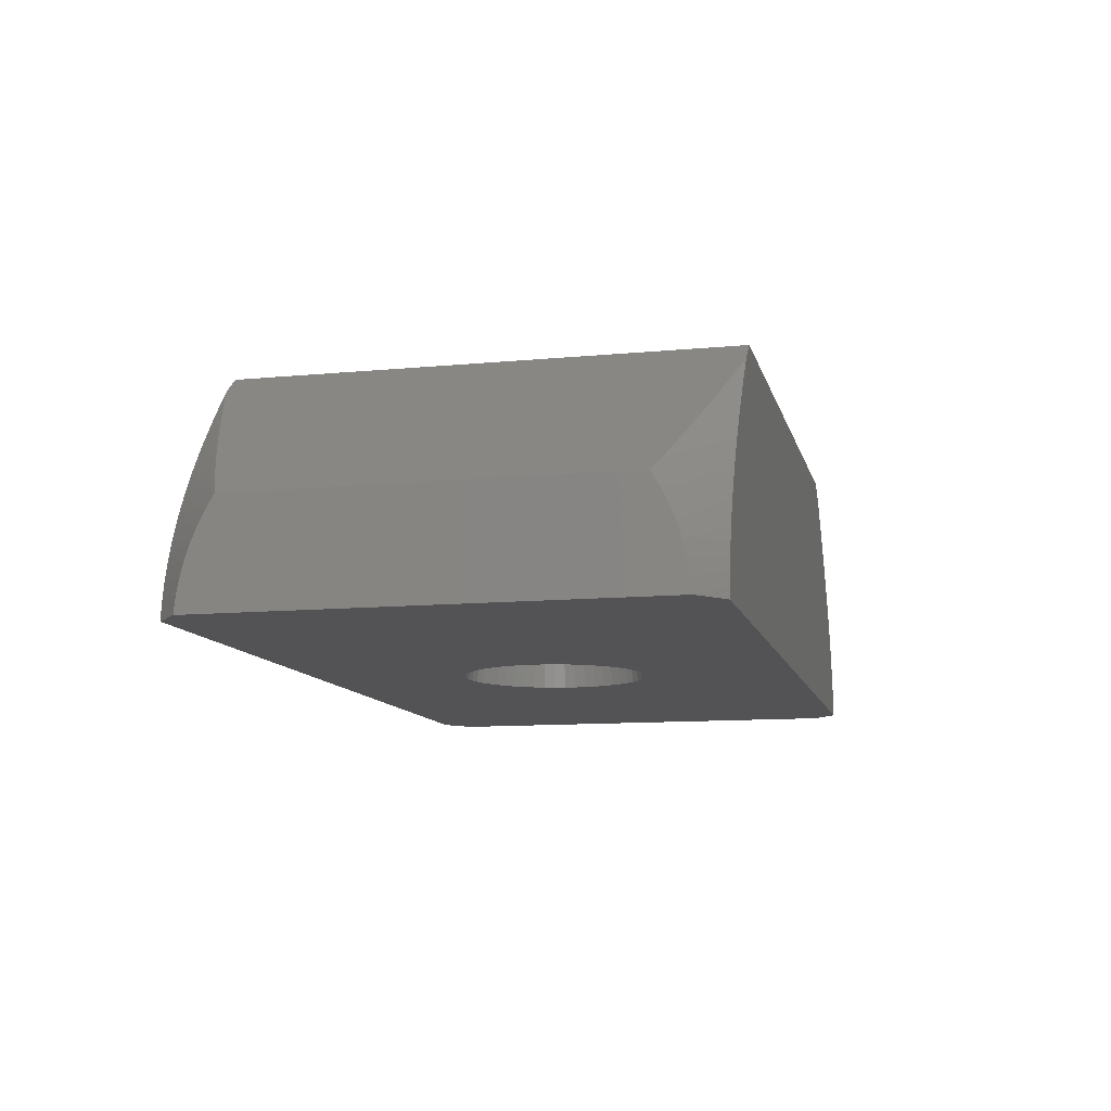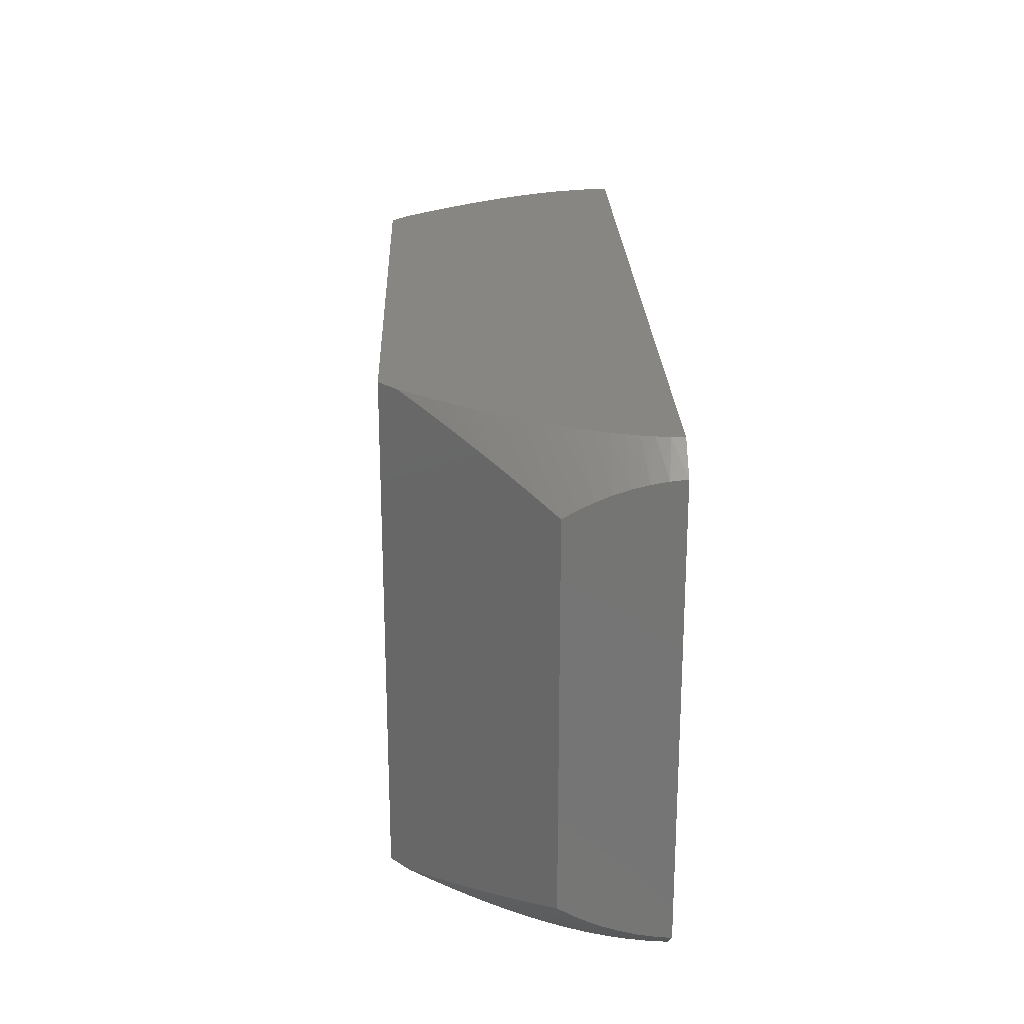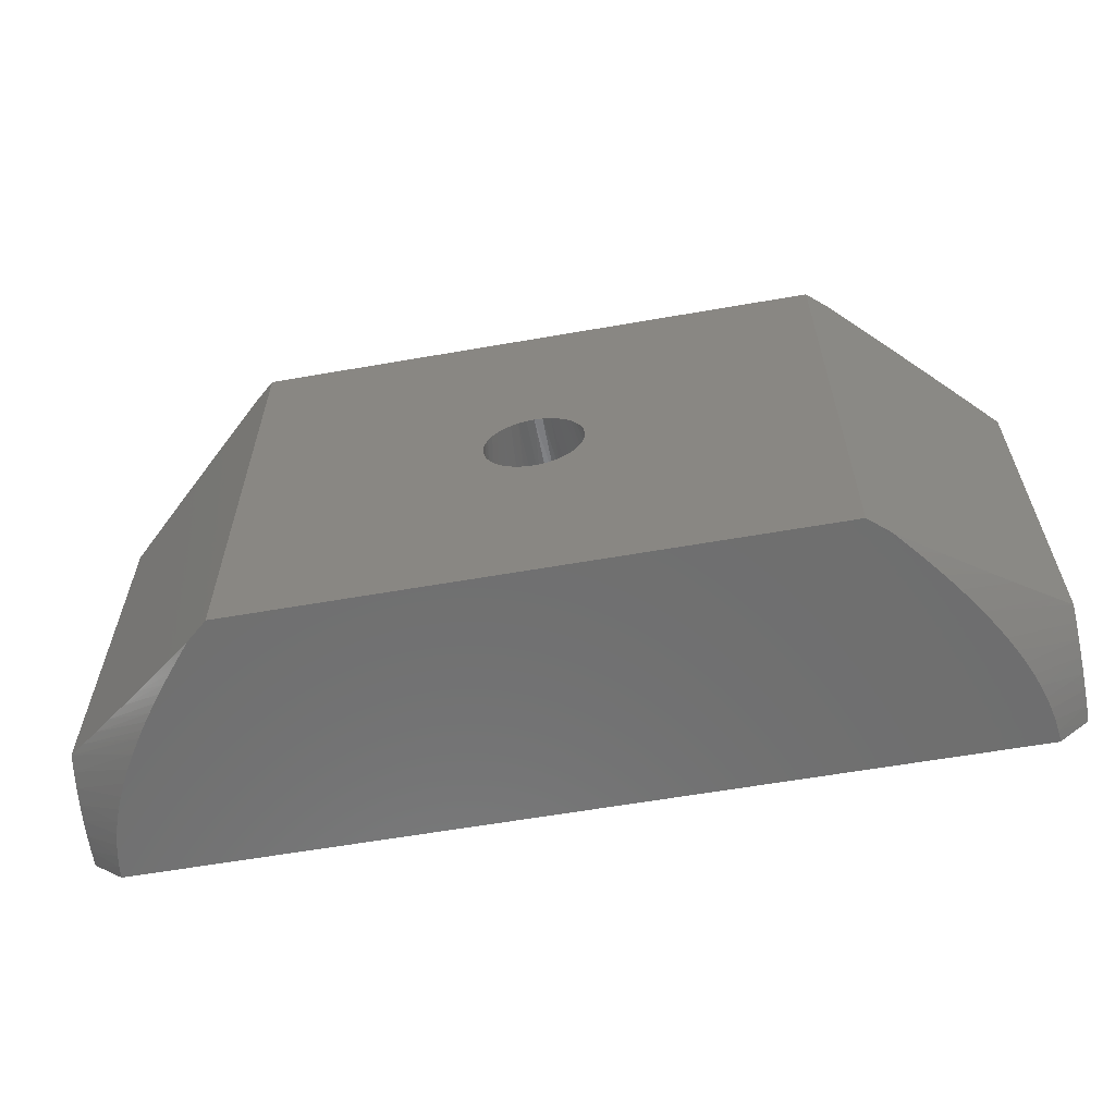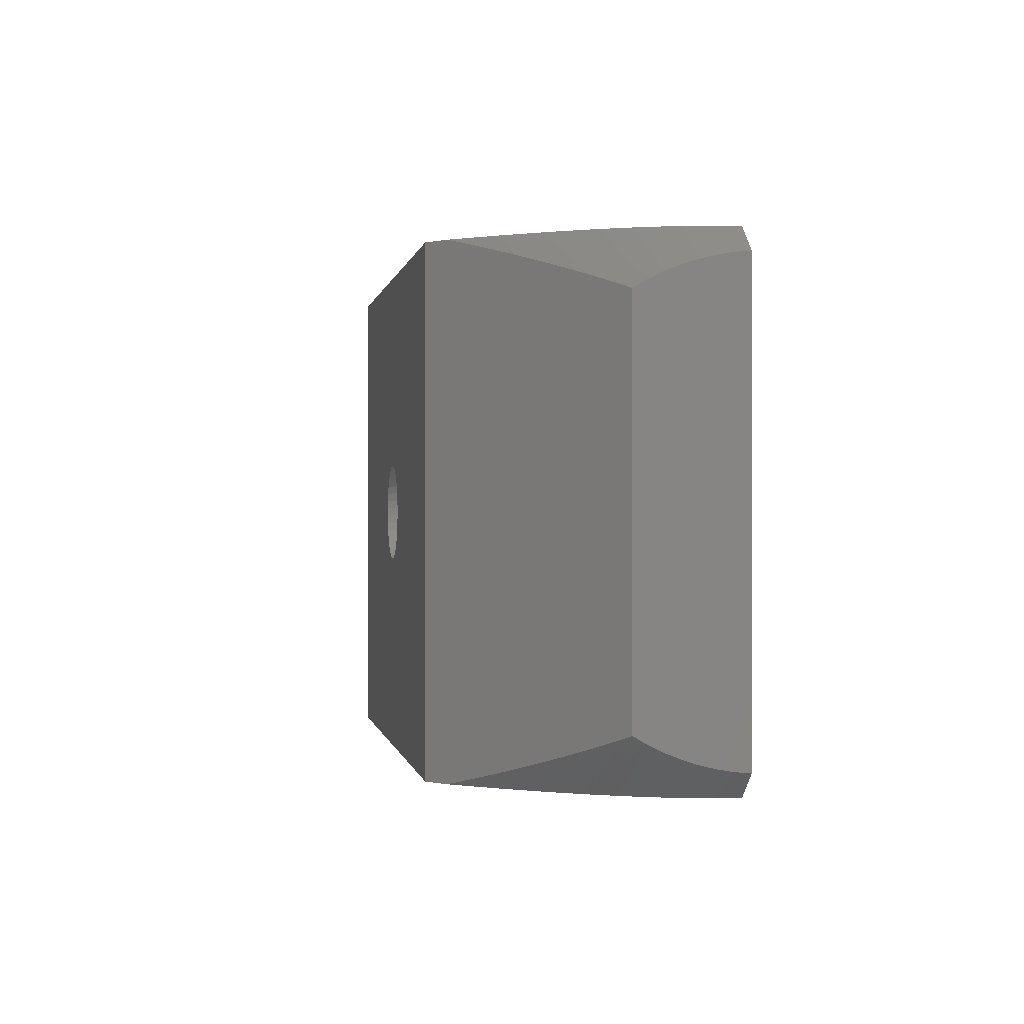
<metadata>
{"format":"stl","ext":"stl","renderer":"f3d","projection":"perspective","resolution":1024,"background":"white","views":[{"elev":-10.9,"azim":-76.7,"up":"+Z"},{"elev":22.8,"azim":88.1,"up":"+Y"},{"elev":-60.7,"azim":10.1,"up":"+Y"},{"elev":0.0,"azim":80.5,"up":"+Y"}]}
</metadata>
<code>
# stl→obj: 298 verts, 596 faces
v 45.52 -23.7 -6.747e-17
v 47 -22.45 0
v 43.97 -25 -2.776e-16
v 43.84 -25 1.233
v 47 -22.29 1.585
v 43.65 -25 2.477
v 47 -22.01 3.155
v 43.37 -25 3.735
v 43.03 -25 5.012
v 47 -21.63 4.701
v 42.6 -25 6.314
v 47 -21.14 6.216
v 42.09 -25 7.646
v 41.49 -25 9.013
v 47 -20.54 7.693
v 40.81 -25 10.42
v 47 -19.83 9.123
v 40.02 -25 11.88
v 39.13 -25 13.39
v 47 -19.03 10.5
v 38.13 -25 14.97
v 45.25 -19.8 12.01
v 37.59 -25 15.79
v 43.42 -20.56 13.58
v 37.01 -25 16.63
v 36.4 -25 17.48
v 41.53 -21.32 15.21
v 35.76 -25 18.36
v 39.58 -22.07 16.89
v 35.08 -25 19.27
v 34.36 -25 20.2
v 37.55 -22.81 18.64
v 33.61 -25 21.16
v 35.46 -23.55 20.44
v 32.81 -25 22.14
v 33.3 -24.28 22.3
v 31.96 -25 23.16
v 31.07 -25 24.22
v 45.52 23.7 3.747e-17
v 43.97 25 1.388e-16
v 47 22.45 0
v 43.84 25 1.233
v 47 22.29 1.585
v 43.65 25 2.477
v 47 22.01 3.155
v 43.37 25 3.735
v 43.03 25 5.012
v 47 21.63 4.701
v 42.6 25 6.314
v 47 21.14 6.216
v 42.09 25 7.646
v 41.49 25 9.013
v 47 20.54 7.693
v 40.81 25 10.42
v 47 19.83 9.123
v 40.02 25 11.88
v 39.13 25 13.39
v 47 19.03 10.5
v 38.13 25 14.97
v 45.25 19.8 12.01
v 37.59 25 15.79
v 43.42 20.56 13.58
v 37.01 25 16.63
v 36.4 25 17.48
v 41.53 21.32 15.21
v 35.76 25 18.36
v 39.58 22.07 16.89
v 35.08 25 19.27
v 34.36 25 20.2
v 37.55 22.81 18.64
v 33.61 25 21.16
v 35.46 23.55 20.44
v 32.81 25 22.14
v 33.3 24.28 22.3
v 31.96 25 23.16
v 31.07 25 24.22
v -43.97 -25 -2.776e-16
v -43.37 -25 3.735
v -43.03 -25 5.012
v -42.6 -25 6.314
v -42.09 -25 7.646
v -41.49 -25 9.013
v -40.81 -25 10.42
v -40.02 -25 11.88
v -39.13 -25 13.39
v -38.13 -25 14.97
v -37.59 -25 15.79
v -37.01 -25 16.63
v -36.4 -25 17.48
v -35.76 -25 18.36
v -35.08 -25 19.27
v -34.36 -25 20.2
v -33.61 -25 21.16
v -32.81 -25 22.14
v -31.96 -25 23.16
v -31.07 -25 24.22
v -29 -25 26
v 29 -25 26
v -43.65 -25 2.477
v -43.84 -25 1.233
v 29 25 26
v -47 -22.29 1.585
v -47 -22.45 0
v -47 -22.01 3.155
v -47 -21.63 4.701
v -47 -21.14 6.216
v -47 -20.54 7.693
v -47 -19.83 9.123
v -47 -19.03 10.5
v -45.25 -19.8 12.01
v -43.42 -20.56 13.58
v -41.53 -21.32 15.21
v -39.58 -22.07 16.89
v -37.55 -22.81 18.64
v -35.46 -23.55 20.44
v -33.3 -24.28 22.3
v -45.52 -23.7 -6.747e-17
v -45.52 23.7 2.491e-18
v -47 22.45 -1.388e-16
v -43.97 25 0
v -43.84 25 1.233
v -47 22.29 1.585
v -43.65 25 2.477
v -47 22.01 3.155
v -43.37 25 3.735
v -43.03 25 5.012
v -47 21.63 4.701
v -42.6 25 6.314
v -47 21.14 6.216
v -42.09 25 7.646
v -41.49 25 9.013
v -47 20.54 7.693
v -40.81 25 10.42
v -47 19.83 9.123
v -40.02 25 11.88
v -39.13 25 13.39
v -47 19.03 10.5
v -38.13 25 14.97
v -45.25 19.8 12.01
v -37.59 25 15.79
v -43.42 20.56 13.58
v -37.01 25 16.63
v -36.4 25 17.48
v -41.53 21.32 15.21
v -35.76 25 18.36
v -39.58 22.07 16.89
v -35.08 25 19.27
v -34.36 25 20.2
v -37.55 22.81 18.64
v -33.61 25 21.16
v -35.46 23.55 20.44
v -32.81 25 22.14
v -33.3 24.28 22.3
v -31.96 25 23.16
v -31.07 25 24.22
v -29 25 26
v 4.415 8.412 0
v 5.397 7.818 0
v 6.3 7.111 0
v 7.111 6.3 0
v 7.818 5.397 0
v 8.412 4.415 0
v 8.883 3.369 0
v 9.224 2.273 0
v 9.431 1.145 0
v 9.5 -1.745e-15 0
v 9.431 -1.145 0
v 9.224 -2.273 0
v 5.397 -7.818 0
v 4.415 -8.412 0
v 3.369 -8.883 0
v 2.273 -9.224 0
v 1.145 -9.431 0
v -1.163e-15 -9.5 0
v -1.145 -9.431 0
v -2.273 -9.224 0
v -4.415 -8.412 0
v -5.397 -7.818 0
v -6.3 -7.111 0
v -7.111 -6.3 0
v -7.818 -5.397 0
v -8.412 -4.415 0
v -8.883 -3.369 0
v -9.224 -2.273 0
v -9.431 -1.145 0
v -9.5 5.817e-16 0
v -9.431 1.145 0
v -9.224 2.273 0
v -5.397 7.818 0
v -4.415 8.412 0
v -3.369 8.883 0
v -2.273 9.224 0
v -1.145 9.431 0
v 0 9.5 0
v 1.145 9.431 0
v 2.273 9.224 0
v -6.3 7.111 0
v -7.111 6.3 0
v -7.818 5.397 0
v -8.412 4.415 0
v -8.883 3.369 0
v -3.369 -8.883 0
v 6.3 -7.111 0
v 7.111 -6.3 0
v 7.818 -5.397 0
v 8.412 -4.415 0
v 8.883 -3.369 0
v 3.369 8.883 0
v -0.823 4.932 26
v -0.7634 6.287 18.3
v 0 5 26
v -1.516 6.149 18.3
v -1.623 4.729 26
v -2.246 5.922 18.3
v 0 6.333 18.3
v 0.7634 6.287 18.3
v 1.516 6.149 18.3
v 2.246 5.922 18.3
v 2.943 5.608 18.3
v 3.598 5.212 18.3
v 4.2 4.741 18.3
v 4.741 4.2 18.3
v 5.212 3.598 18.3
v 5.608 2.943 18.3
v 5.922 2.246 18.3
v 6.149 1.516 18.3
v 6.287 0.7634 18.3
v 6.333 -3.592e-15 18.3
v 6.287 -0.7634 18.3
v 6.149 -1.516 18.3
v 5.922 -2.246 18.3
v 5.608 -2.943 18.3
v 5.212 -3.598 18.3
v 4.741 -4.2 18.3
v 4.2 -4.741 18.3
v 3.598 -5.212 18.3
v 2.943 -5.608 18.3
v 2.246 -5.922 18.3
v 1.516 -6.149 18.3
v 0.7634 -6.287 18.3
v -7.756e-16 -6.333 18.3
v -0.7634 -6.287 18.3
v -1.516 -6.149 18.3
v -2.246 -5.922 18.3
v -2.943 -5.608 18.3
v -3.598 -5.212 18.3
v -4.2 -4.741 18.3
v -4.741 -4.2 18.3
v -5.212 -3.598 18.3
v -5.608 -2.943 18.3
v -5.922 -2.246 18.3
v -6.149 -1.516 18.3
v -6.287 -0.7634 18.3
v -6.333 -2.186e-15 18.3
v -6.287 0.7634 18.3
v -6.149 1.516 18.3
v -5.922 2.246 18.3
v -5.608 2.943 18.3
v -5.212 3.598 18.3
v -4.741 4.2 18.3
v -4.2 4.741 18.3
v -3.598 5.212 18.3
v -2.943 5.608 18.3
v -2.38 4.397 26
v -3.679 3.386 26
v -3.071 3.946 26
v -4.186 2.735 26
v -4.579 2.008 26
v -4.847 1.227 26
v -4.983 -0.4129 26
v -4.983 0.4129 26
v -4.847 -1.227 26
v -4.186 -2.735 26
v -4.579 -2.008 26
v -3.679 -3.386 26
v -2.38 -4.397 26
v -3.071 -3.946 26
v -1.623 -4.729 26
v -0.823 -4.932 26
v 6.123e-16 -5 26
v 1.623 -4.729 26
v 0.823 -4.932 26
v 2.38 -4.397 26
v 3.679 -3.386 26
v 3.071 -3.946 26
v 4.186 -2.735 26
v 4.579 -2.008 26
v 4.847 -1.227 26
v 4.983 0.4129 26
v 4.983 -0.4129 26
v 4.847 1.227 26
v 4.186 2.735 26
v 4.579 2.008 26
v 3.679 3.386 26
v 2.38 4.397 26
v 3.071 3.946 26
v 1.623 4.729 26
v 0.823 4.932 26
f 1 2 3
f 3 2 4
f 4 2 5
f 6 5 7
f 8 7 9
f 8 6 7
f 4 5 6
f 7 10 9
f 9 10 11
f 11 10 12
f 13 12 14
f 13 11 12
f 12 15 14
f 14 15 16
f 16 15 17
f 18 17 19
f 18 16 17
f 17 20 19
f 19 20 21
f 21 20 22
f 23 22 24
f 25 24 26
f 25 23 24
f 21 22 23
f 24 27 26
f 26 27 28
f 28 27 29
f 30 29 31
f 30 28 29
f 29 32 31
f 31 32 33
f 33 32 34
f 35 34 36
f 37 36 38
f 37 35 36
f 33 34 35
f 39 40 41
f 41 40 42
f 43 42 44
f 45 44 46
f 47 45 46
f 47 48 45
f 47 49 48
f 48 49 50
f 50 49 51
f 52 50 51
f 52 53 50
f 52 54 53
f 53 54 55
f 55 54 56
f 57 55 56
f 57 58 55
f 57 59 58
f 58 59 60
f 60 59 61
f 62 61 63
f 64 62 63
f 64 65 62
f 64 66 65
f 65 66 67
f 67 66 68
f 69 67 68
f 69 70 67
f 69 71 70
f 70 71 72
f 72 71 73
f 74 73 75
f 76 74 75
f 41 42 43
f 43 44 45
f 60 61 62
f 72 73 74
f 41 43 2
f 2 43 5
f 5 43 7
f 7 43 45
f 10 45 48
f 12 48 50
f 15 50 53
f 17 53 55
f 20 55 58
f 20 17 55
f 7 45 10
f 10 48 12
f 12 50 15
f 15 53 17
f 3 4 77
f 77 4 6
f 78 6 8
f 79 8 9
f 80 9 11
f 81 11 13
f 82 13 14
f 83 14 16
f 84 16 18
f 85 18 19
f 86 19 21
f 87 21 23
f 88 23 25
f 89 25 26
f 90 26 28
f 91 28 30
f 92 30 31
f 93 31 33
f 94 33 35
f 95 35 37
f 96 37 38
f 97 38 98
f 97 96 38
f 77 6 78
f 99 77 78
f 99 100 77
f 78 8 79
f 79 9 80
f 80 11 81
f 81 13 82
f 82 14 83
f 83 16 84
f 84 18 85
f 85 19 86
f 86 21 87
f 87 23 88
f 88 25 89
f 89 26 90
f 90 28 91
f 91 30 92
f 92 31 93
f 93 33 94
f 94 35 95
f 95 37 96
f 58 60 20
f 20 60 22
f 22 60 62
f 24 62 65
f 27 65 67
f 29 67 70
f 32 70 72
f 34 72 74
f 36 74 76
f 38 76 98
f 38 36 76
f 22 62 24
f 24 65 27
f 27 67 29
f 29 70 32
f 32 72 34
f 34 74 36
f 76 101 98
f 102 103 100
f 99 102 100
f 99 104 102
f 99 78 104
f 104 78 79
f 105 79 80
f 106 80 81
f 82 106 81
f 82 107 106
f 82 83 107
f 107 83 108
f 108 83 84
f 85 108 84
f 85 109 108
f 85 86 109
f 109 86 110
f 110 86 87
f 111 87 88
f 89 111 88
f 89 112 111
f 89 90 112
f 112 90 113
f 113 90 91
f 92 113 91
f 92 114 113
f 92 93 114
f 114 93 115
f 115 93 94
f 116 94 95
f 96 116 95
f 77 100 117
f 117 100 103
f 104 79 105
f 105 80 106
f 110 87 111
f 115 94 116
f 118 119 120
f 120 119 121
f 121 119 122
f 123 122 124
f 125 124 126
f 125 123 124
f 121 122 123
f 124 127 126
f 126 127 128
f 128 127 129
f 130 129 131
f 130 128 129
f 129 132 131
f 131 132 133
f 133 132 134
f 135 134 136
f 135 133 134
f 134 137 136
f 136 137 138
f 138 137 139
f 140 139 141
f 142 141 143
f 142 140 141
f 138 139 140
f 141 144 143
f 143 144 145
f 145 144 146
f 147 146 148
f 147 145 146
f 146 149 148
f 148 149 150
f 150 149 151
f 152 151 153
f 154 153 155
f 154 152 153
f 150 151 152
f 75 155 76
f 75 154 155
f 75 73 154
f 154 73 152
f 152 73 71
f 150 71 69
f 148 69 68
f 147 68 66
f 145 66 64
f 143 64 63
f 142 63 61
f 140 61 59
f 138 59 57
f 136 57 56
f 135 56 54
f 133 54 52
f 131 52 51
f 130 51 49
f 128 49 47
f 126 47 46
f 125 46 44
f 120 44 42
f 40 120 42
f 152 71 150
f 150 69 148
f 148 68 147
f 147 66 145
f 145 64 143
f 143 63 142
f 142 61 140
f 140 59 138
f 138 57 136
f 136 56 135
f 135 54 133
f 133 52 131
f 131 51 130
f 130 49 128
f 128 47 126
f 126 46 125
f 125 44 120
f 123 120 121
f 123 125 120
f 155 156 76
f 76 156 101
f 39 157 40
f 39 158 157
f 39 41 158
f 158 41 159
f 159 41 160
f 160 41 161
f 161 41 162
f 162 41 163
f 163 41 164
f 164 41 165
f 165 41 166
f 166 41 2
f 167 2 168
f 167 166 2
f 1 169 2
f 1 170 169
f 1 3 170
f 170 3 171
f 171 3 172
f 172 3 173
f 173 3 174
f 174 3 77
f 175 77 176
f 175 174 77
f 117 177 77
f 117 178 177
f 117 103 178
f 178 103 179
f 179 103 180
f 180 103 181
f 181 103 182
f 182 103 183
f 183 103 184
f 184 103 185
f 185 103 186
f 186 103 119
f 187 119 188
f 187 186 119
f 118 189 119
f 118 190 189
f 118 120 190
f 190 120 191
f 191 120 192
f 192 120 193
f 193 120 194
f 194 120 40
f 195 40 196
f 195 194 40
f 189 197 119
f 119 197 198
f 199 119 198
f 199 200 119
f 119 200 201
f 188 119 201
f 177 202 77
f 77 202 176
f 169 203 2
f 2 203 204
f 205 2 204
f 205 206 2
f 2 206 207
f 168 2 207
f 157 208 40
f 40 208 196
f 209 210 211
f 209 212 210
f 209 213 212
f 212 213 214
f 191 214 190
f 191 212 214
f 191 192 212
f 212 192 210
f 210 192 193
f 215 193 194
f 216 194 195
f 217 195 196
f 218 196 208
f 219 208 157
f 220 157 158
f 221 158 159
f 222 159 160
f 223 160 161
f 224 161 162
f 225 162 163
f 226 163 164
f 227 164 165
f 228 165 166
f 229 166 167
f 230 167 168
f 231 168 207
f 232 207 206
f 233 206 205
f 234 205 204
f 235 204 203
f 236 203 169
f 237 169 170
f 238 170 171
f 239 171 172
f 240 172 173
f 241 173 174
f 242 174 175
f 243 175 176
f 244 176 202
f 245 202 177
f 246 177 178
f 247 178 179
f 248 179 180
f 249 180 181
f 250 181 182
f 251 182 183
f 252 183 184
f 253 184 185
f 254 185 186
f 255 186 187
f 256 187 188
f 257 188 201
f 258 201 200
f 259 200 199
f 260 199 198
f 261 198 197
f 262 197 189
f 263 189 190
f 214 263 190
f 214 264 263
f 214 213 264
f 263 264 262
f 189 263 262
f 265 261 266
f 265 260 261
f 265 259 260
f 265 267 259
f 259 267 258
f 200 259 258
f 267 268 258
f 258 268 257
f 201 258 257
f 268 269 257
f 257 269 256
f 188 257 256
f 256 269 255
f 187 256 255
f 270 254 271
f 270 253 254
f 270 272 253
f 253 272 252
f 184 253 252
f 252 272 251
f 183 252 251
f 273 250 274
f 273 249 250
f 273 275 249
f 249 275 248
f 180 249 248
f 248 275 247
f 179 248 247
f 276 246 277
f 276 245 246
f 276 244 245
f 276 278 244
f 244 278 243
f 176 244 243
f 278 279 243
f 243 279 242
f 175 243 242
f 279 280 242
f 242 280 241
f 174 242 241
f 241 280 240
f 173 241 240
f 281 239 282
f 281 238 239
f 281 283 238
f 238 283 237
f 170 238 237
f 237 283 236
f 169 237 236
f 284 235 285
f 284 234 235
f 284 233 234
f 284 286 233
f 233 286 232
f 206 233 232
f 286 287 232
f 232 287 231
f 207 232 231
f 287 288 231
f 231 288 230
f 168 231 230
f 230 288 229
f 167 230 229
f 289 228 290
f 289 227 228
f 289 291 227
f 227 291 226
f 164 227 226
f 226 291 225
f 163 226 225
f 292 224 293
f 292 223 224
f 292 294 223
f 223 294 222
f 160 223 222
f 222 294 221
f 159 222 221
f 295 220 296
f 295 219 220
f 295 218 219
f 295 297 218
f 218 297 217
f 196 218 217
f 297 298 217
f 217 298 216
f 195 217 216
f 298 211 216
f 216 211 215
f 194 216 215
f 218 208 219
f 219 157 220
f 220 158 221
f 296 221 294
f 296 220 221
f 223 161 224
f 224 162 225
f 293 225 291
f 293 224 225
f 227 165 228
f 228 166 229
f 290 229 288
f 290 228 229
f 233 205 234
f 234 204 235
f 235 203 236
f 285 236 283
f 285 235 236
f 238 171 239
f 239 172 240
f 282 240 280
f 282 239 240
f 244 202 245
f 245 177 246
f 246 178 247
f 277 247 275
f 277 246 247
f 249 181 250
f 250 182 251
f 274 251 272
f 274 250 251
f 253 185 254
f 254 186 255
f 271 255 269
f 271 254 255
f 259 199 260
f 260 198 261
f 261 197 262
f 266 262 264
f 266 261 262
f 210 193 215
f 211 210 215
f 153 116 155
f 153 115 116
f 153 151 115
f 115 151 114
f 114 151 149
f 113 149 146
f 112 146 144
f 111 144 141
f 110 141 139
f 109 139 137
f 109 110 139
f 114 149 113
f 113 146 112
f 112 144 111
f 111 141 110
f 116 96 155
f 155 96 97
f 156 155 97
f 137 134 109
f 109 134 108
f 108 134 132
f 107 132 129
f 106 129 127
f 105 127 124
f 104 124 122
f 102 122 103
f 102 104 122
f 108 132 107
f 107 129 106
f 106 127 105
f 105 124 104
f 122 119 103
f 97 271 156
f 97 270 271
f 97 272 270
f 97 274 272
f 97 273 274
f 97 275 273
f 97 277 275
f 97 276 277
f 97 278 276
f 97 279 278
f 97 280 279
f 97 98 280
f 280 98 282
f 282 98 281
f 281 98 283
f 283 98 285
f 285 98 284
f 284 98 286
f 286 98 287
f 287 98 288
f 288 98 290
f 290 98 289
f 289 98 101
f 291 101 293
f 291 289 101
f 156 211 101
f 156 209 211
f 156 213 209
f 156 264 213
f 156 266 264
f 156 265 266
f 156 267 265
f 156 268 267
f 156 269 268
f 156 271 269
f 211 298 101
f 101 298 297
f 295 101 297
f 295 296 101
f 101 296 294
f 292 101 294
f 292 293 101

</code>
